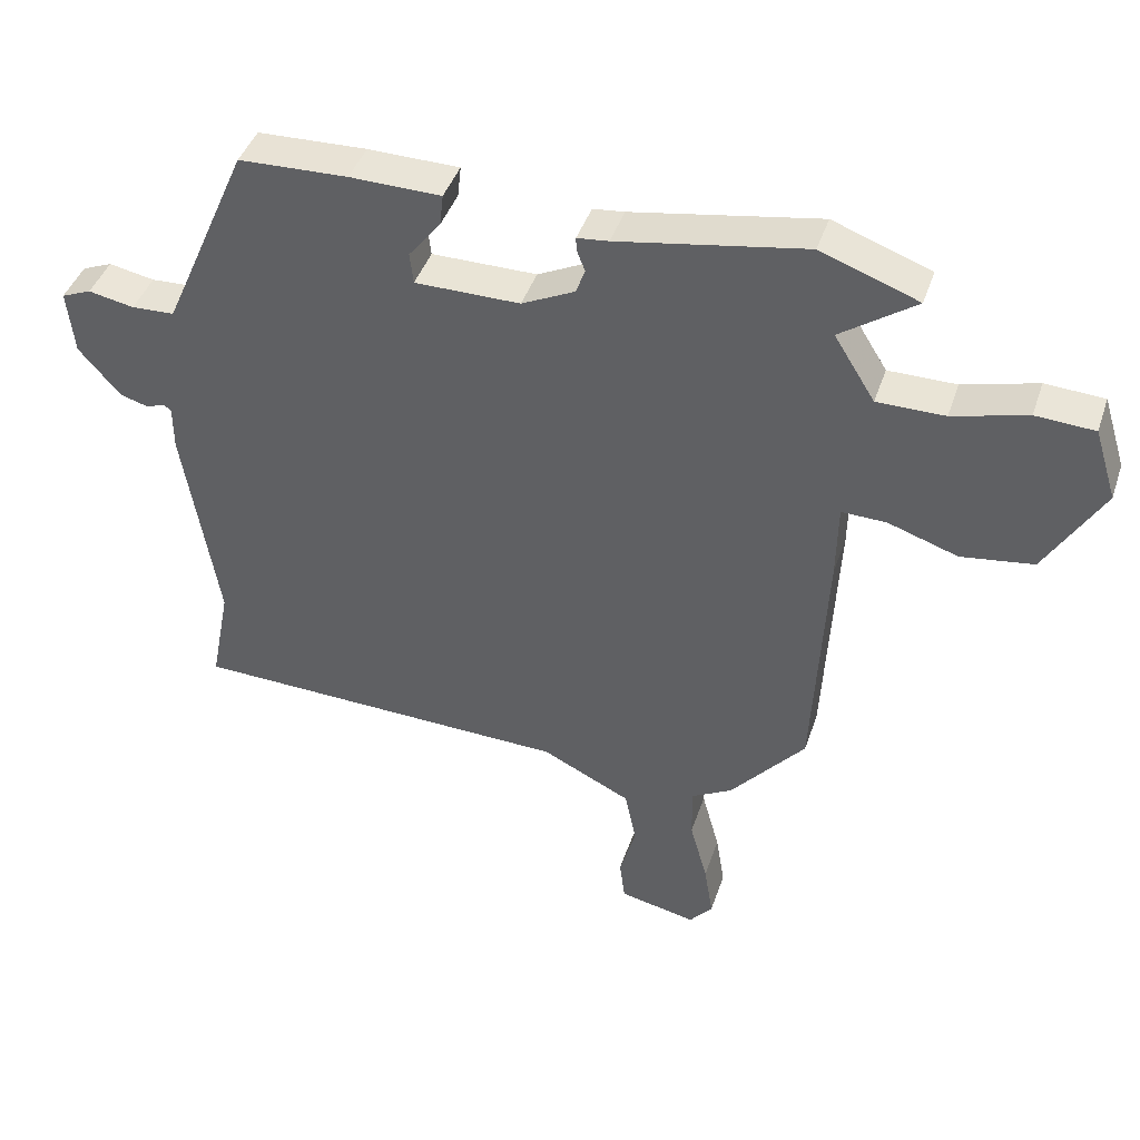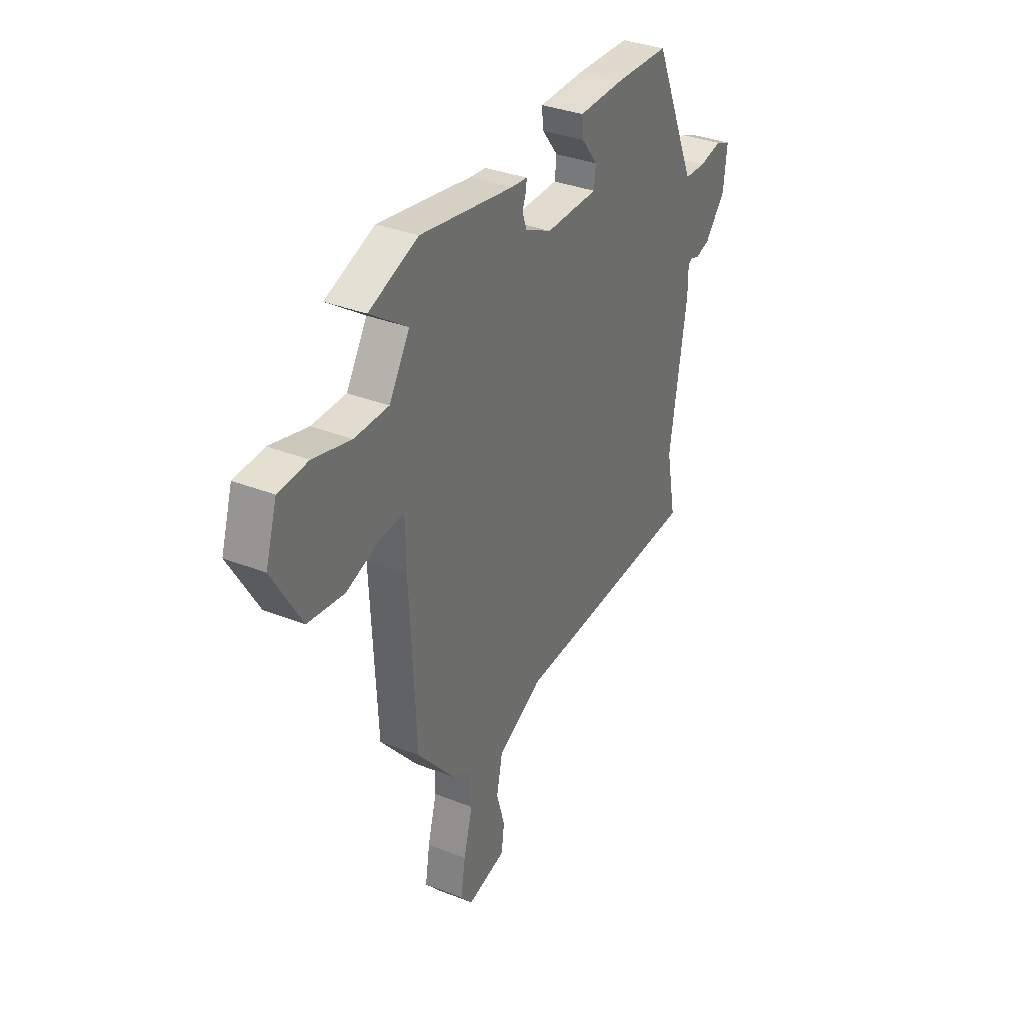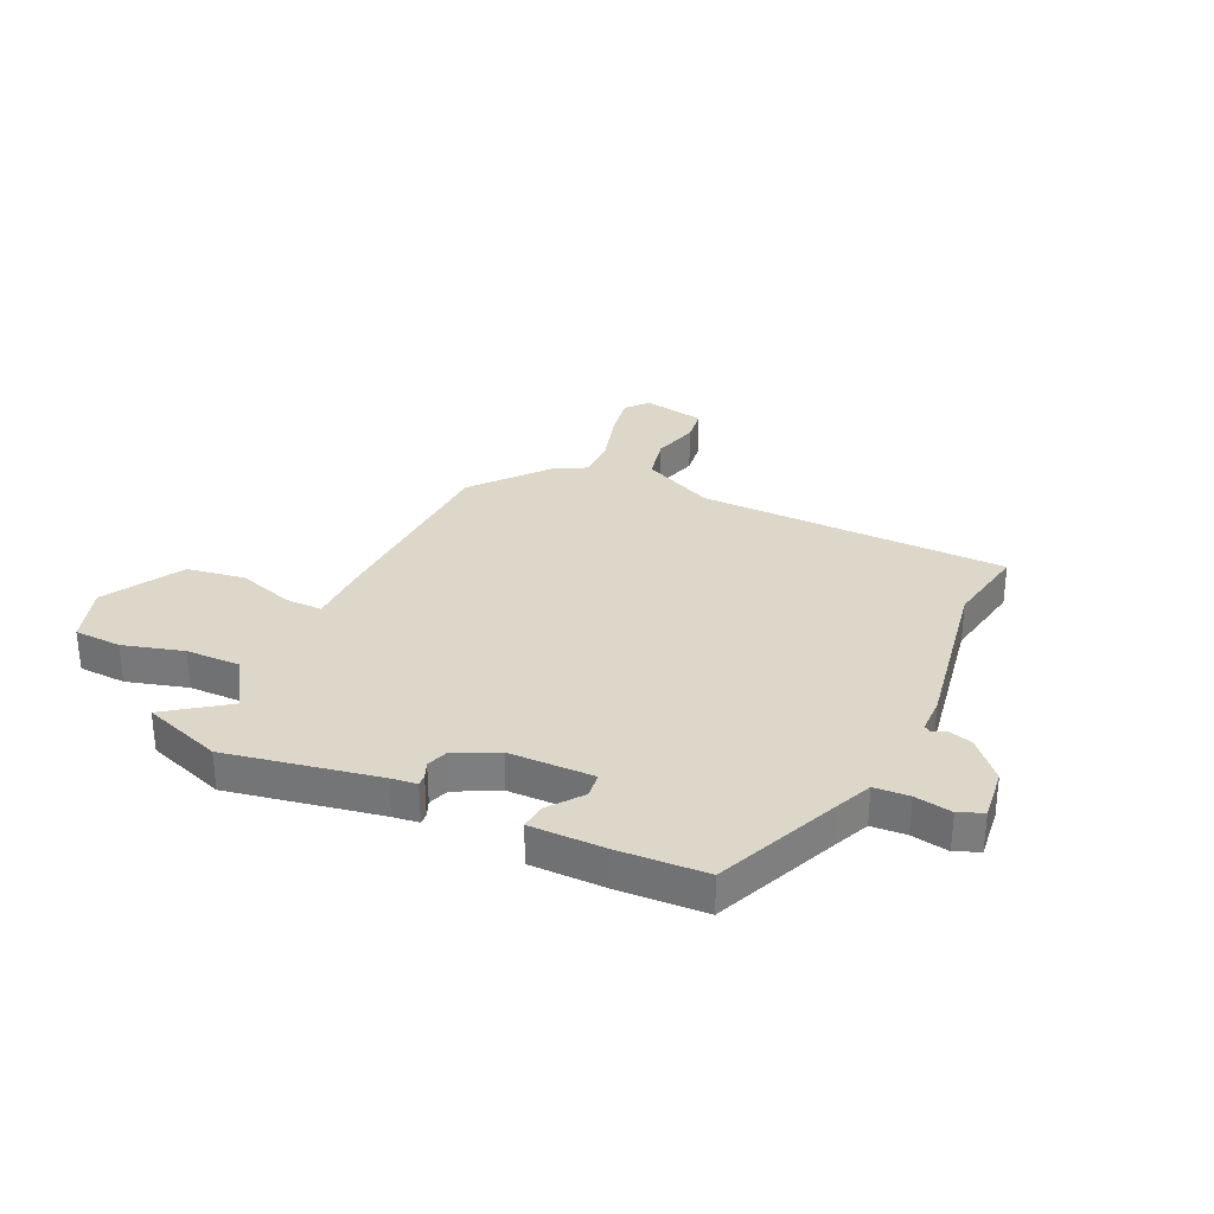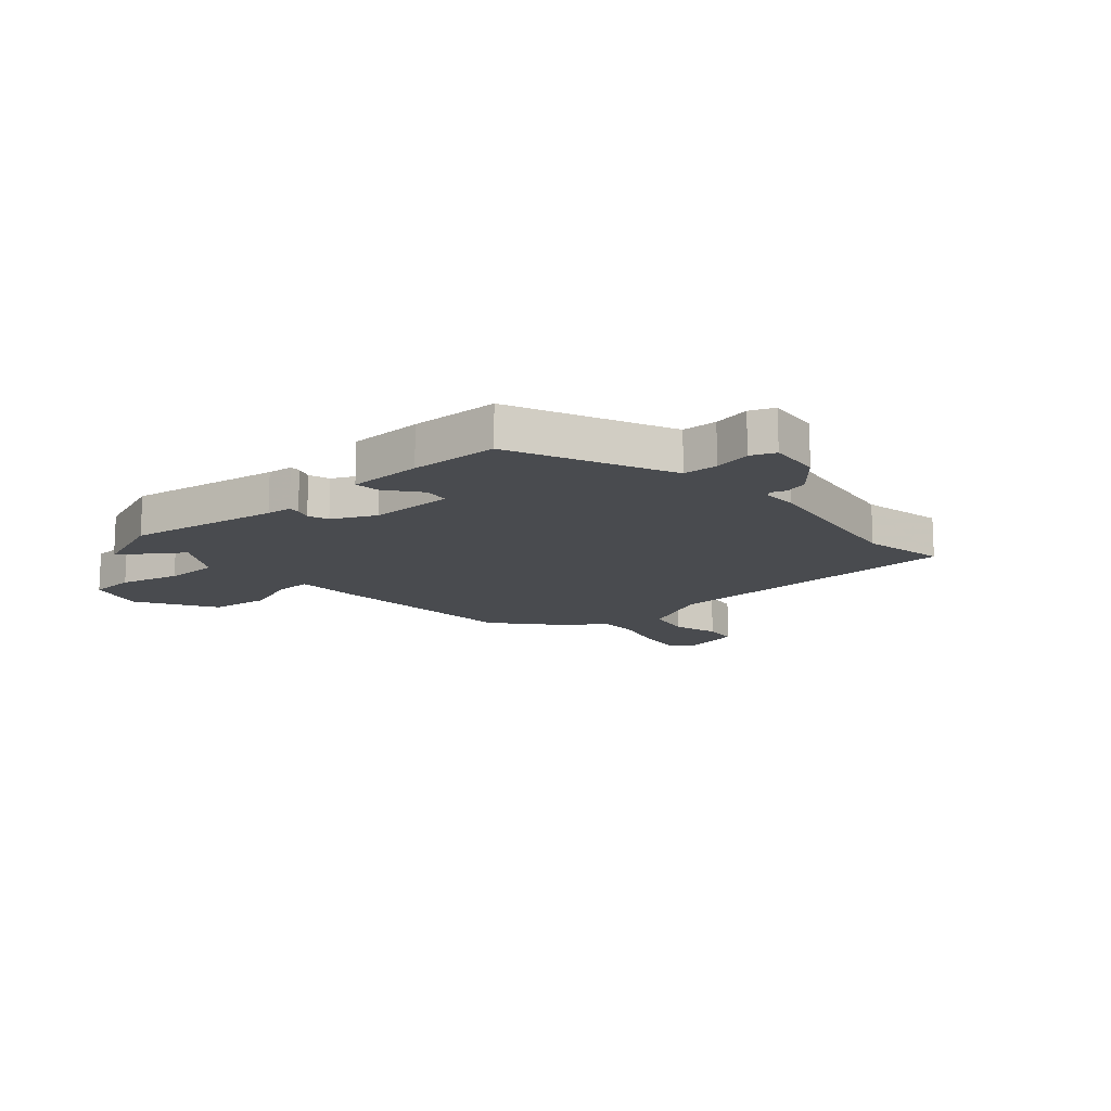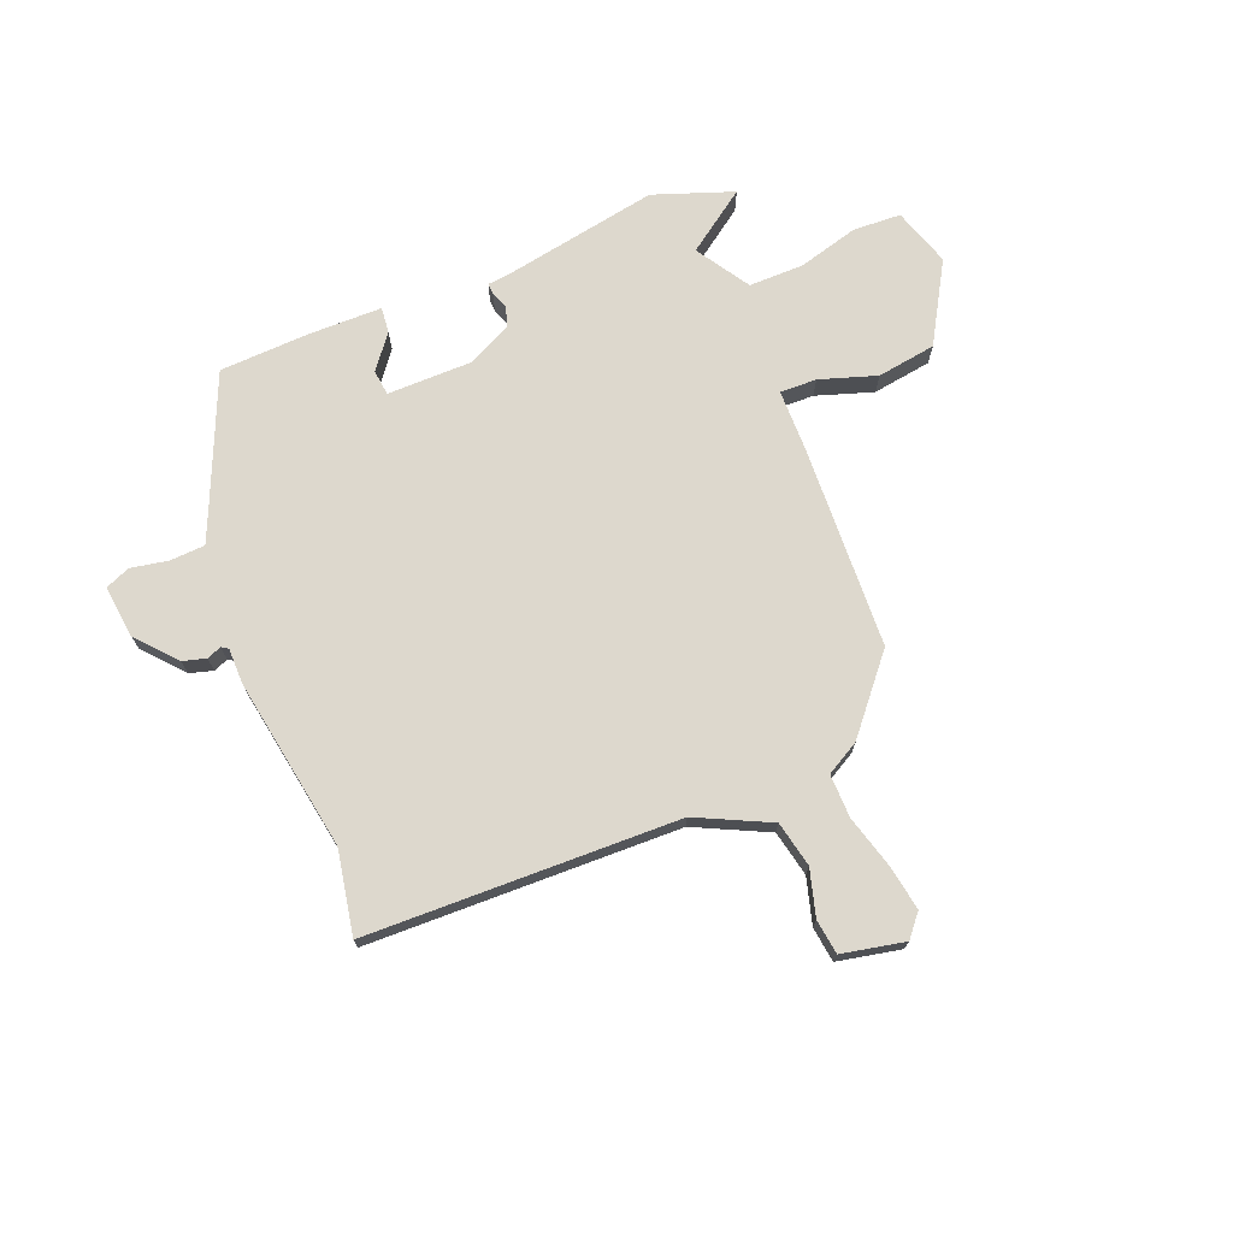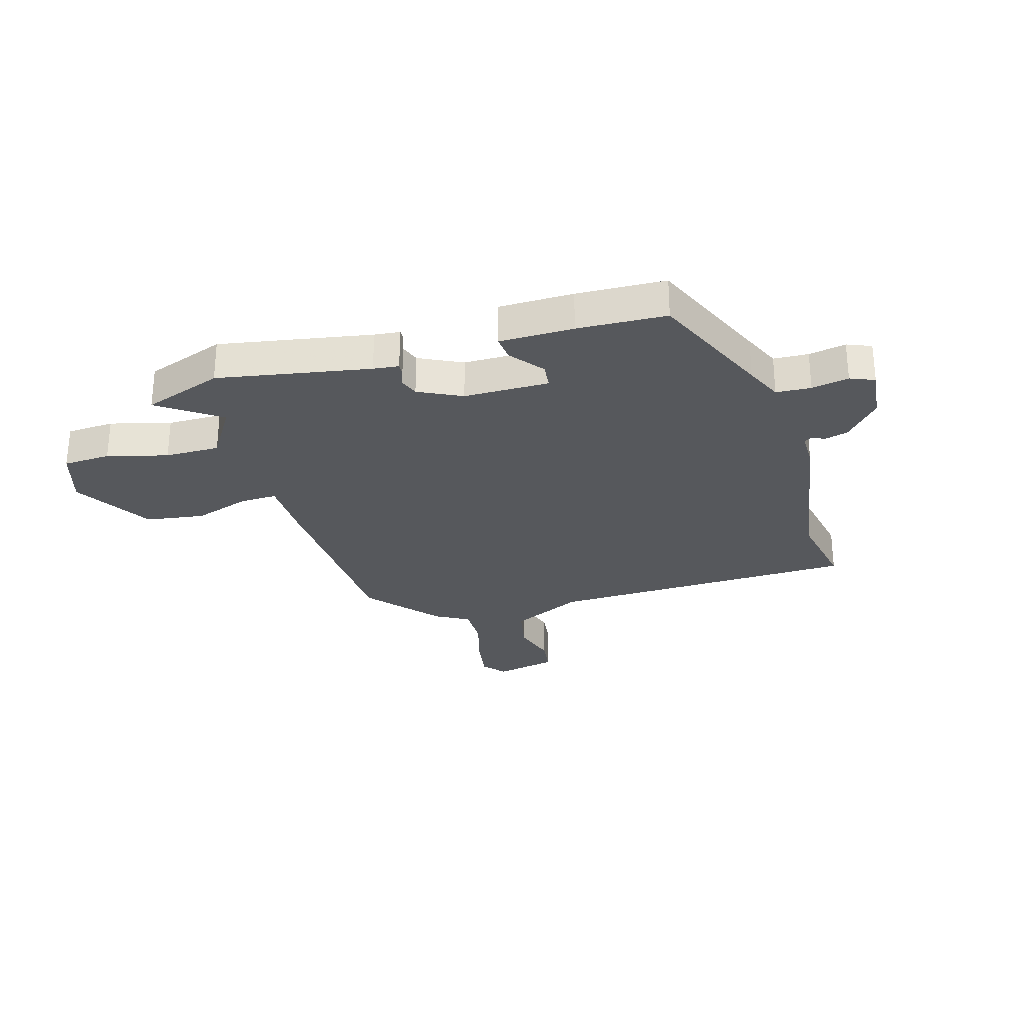
<metadata>
{"format":"obj","ext":"obj","renderer":"f3d","projection":"perspective","resolution":1024,"background":"white","views":[{"elev":42.5,"azim":-162.0,"up":"+Z"},{"elev":34.4,"azim":-62.1,"up":"+Z"},{"elev":30.9,"azim":24.3,"up":"+Y"},{"elev":-14.0,"azim":41.8,"up":"+Y"},{"elev":72.1,"azim":157.7,"up":"+Y"},{"elev":-28.1,"azim":16.2,"up":"+Y"}]}
</metadata>
<code>
v 0.471 0.07 -0.351
v 0.5 0.07 -0.501
v -0.061 0.07 -0.518
v -0.192 0.07 -0.582
v -0.209 0.07 -0.664
v -0.185 0.07 -0.747
v -0.193 0.07 -0.81
v -0.306 0.07 -0.834
v -0.34 0.07 -0.794
v -0.327 0.07 -0.713
v -0.301 0.07 -0.618
v -0.3 0.07 -0.54
v -0.36 0.07 -0.507
v -0.47 0.07 -0.378
v -0.489 0.07 -0.012
v -0.491 0.07 0.099
v -0.557 0.07 0.097
v -0.659 0.07 0.063
v -0.765 0.07 0.078
v -0.849 0.07 0.22
v -0.816 0.07 0.325
v -0.73 0.07 0.33
v -0.621 0.07 0.301
v -0.522 0.07 0.301
v -0.462 0.07 0.397
v -0.572 0.07 0.474
v -0.429 0.07 0.526
v -0.154 0.07 0.478
v -0.108 0.07 0.473
v -0.109 0.07 0.453
v -0.121 0.07 0.423
v -0.108 0.07 0.386
v -0.03 0.07 0.348
v 0.124 0.07 0.348
v 0.129 0.07 0.394
v 0.082 0.07 0.454
v 0.077 0.07 0.5
v 0.211 0.07 0.502
v 0.371 0.07 0.496
v 0.468 0.07 0.275
v 0.498 0.07 0.208
v 0.561 0.07 0.205
v 0.628 0.07 0.218
v 0.672 0.07 0.2
v 0.662 0.07 0.105
v 0.601 0.07 0.034
v 0.559 0.07 0.022
v 0.533 0.07 0.032
v 0.521 0.07 0.024
v 0.521 0.07 -0.041
v 0.471 0 -0.351
v 0.5 0 -0.501
v -0.061 0 -0.518
v -0.192 0 -0.582
v -0.209 0 -0.664
v -0.185 0 -0.747
v -0.193 0 -0.81
v -0.306 0 -0.834
v -0.34 0 -0.794
v -0.327 0 -0.713
v -0.301 0 -0.618
v -0.3 0 -0.54
v -0.36 0 -0.507
v -0.47 0 -0.378
v -0.489 0 -0.012
v -0.491 0 0.099
v -0.557 0 0.097
v -0.659 0 0.063
v -0.765 0 0.078
v -0.849 0 0.22
v -0.816 0 0.325
v -0.73 0 0.33
v -0.621 0 0.301
v -0.522 0 0.301
v -0.462 0 0.397
v -0.572 0 0.474
v -0.429 0 0.526
v -0.154 0 0.478
v -0.108 0 0.473
v -0.109 0 0.453
v -0.121 0 0.423
v -0.108 0 0.386
v -0.03 0 0.348
v 0.124 0 0.348
v 0.129 0 0.394
v 0.082 0 0.454
v 0.077 0 0.5
v 0.211 0 0.502
v 0.371 0 0.496
v 0.468 0 0.275
v 0.498 0 0.208
v 0.561 0 0.205
v 0.628 0 0.218
v 0.672 0 0.2
v 0.662 0 0.105
v 0.601 0 0.034
v 0.559 0 0.022
v 0.533 0 0.032
v 0.521 0 0.024
v 0.521 0 -0.041
f 49 50 1
f 46 47 48
f 45 46 48
f 44 45 48
f 43 44 48
f 42 43 48
f 41 42 48 49
f 40 41 49 1
f 38 39 40
f 37 38 40
f 36 37 40
f 35 36 40
f 34 35 40 1
f 28 29 30 31
f 28 31 32
f 27 28 32
f 26 27 32
f 25 26 32
f 24 25 32 33
f 21 22 23
f 20 21 23
f 19 20 23
f 18 19 23
f 17 18 23
f 16 17 23 24
f 14 15 16
f 13 14 16
f 12 13 16
f 33 34 1
f 24 33 1
f 16 24 1
f 12 16 1
f 9 10 11
f 8 9 11
f 7 8 11
f 6 7 11
f 5 6 11
f 1 2 3
f 12 1 3
f 12 3 4
f 4 5 11 12
f 51 100 99
f 98 97 96
f 98 96 95
f 98 95 94
f 98 94 93
f 98 93 92
f 99 98 92 91
f 51 99 91 90
f 90 89 88
f 90 88 87
f 90 87 86
f 90 86 85
f 51 90 85 84
f 81 80 79 78
f 82 81 78
f 82 78 77
f 82 77 76
f 82 76 75
f 83 82 75 74
f 73 72 71
f 73 71 70
f 73 70 69
f 73 69 68
f 73 68 67
f 74 73 67 66
f 66 65 64
f 66 64 63
f 66 63 62
f 51 84 83
f 51 83 74
f 51 74 66
f 51 66 62
f 61 60 59
f 61 59 58
f 61 58 57
f 61 57 56
f 61 56 55
f 53 52 51
f 53 51 62
f 54 53 62
f 62 61 55 54
f 1 51 52 2
f 2 52 53 3
f 3 53 54 4
f 4 54 55 5
f 5 55 56 6
f 6 56 57 7
f 7 57 58 8
f 8 58 59 9
f 9 59 60 10
f 10 60 61 11
f 11 61 62 12
f 12 62 63 13
f 13 63 64 14
f 14 64 65 15
f 15 65 66 16
f 16 66 67 17
f 17 67 68 18
f 18 68 69 19
f 19 69 70 20
f 20 70 71 21
f 21 71 72 22
f 22 72 73 23
f 23 73 74 24
f 24 74 75 25
f 25 75 76 26
f 26 76 77 27
f 27 77 78 28
f 28 78 79 29
f 29 79 80 30
f 30 80 81 31
f 31 81 82 32
f 32 82 83 33
f 33 83 84 34
f 34 84 85 35
f 35 85 86 36
f 36 86 87 37
f 37 87 88 38
f 38 88 89 39
f 39 89 90 40
f 40 90 91 41
f 41 91 92 42
f 42 92 93 43
f 43 93 94 44
f 44 94 95 45
f 45 95 96 46
f 46 96 97 47
f 47 97 98 48
f 48 98 99 49
f 49 99 100 50
f 50 100 51 1

</code>
